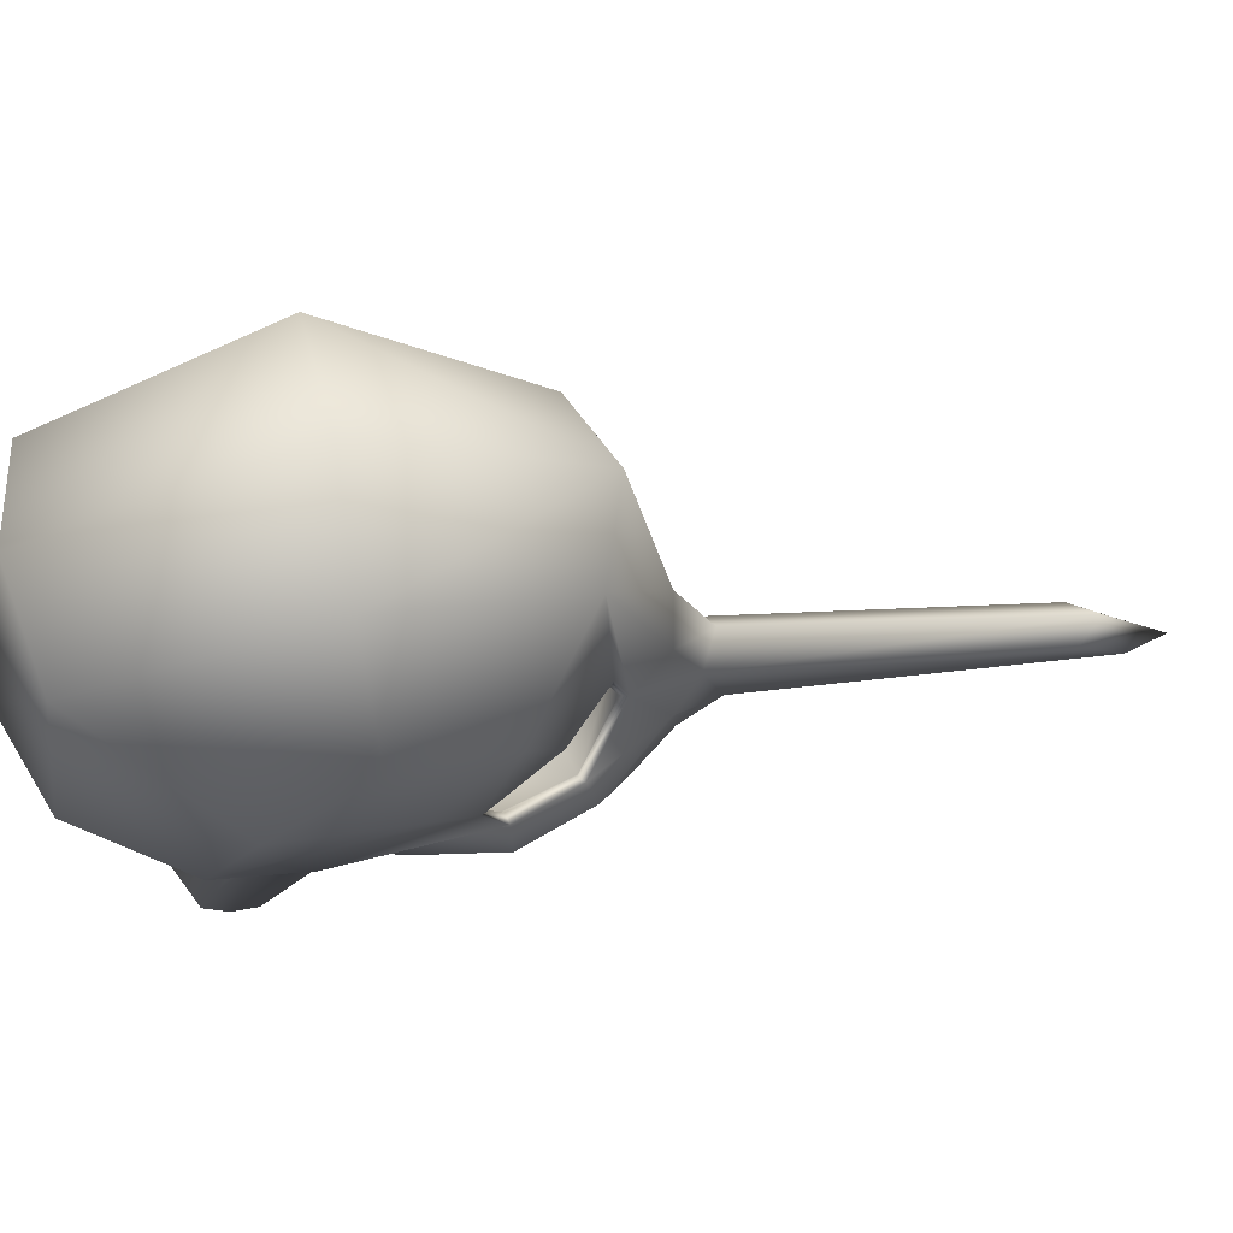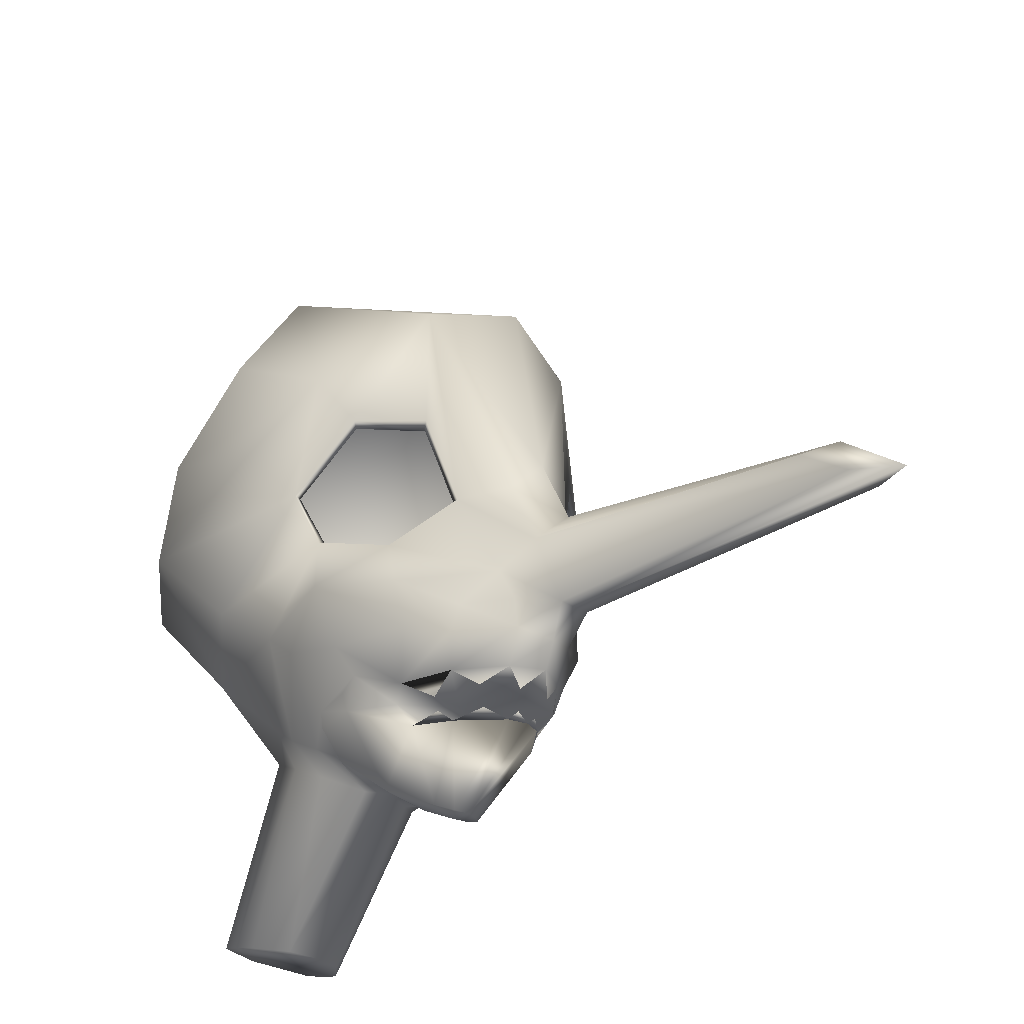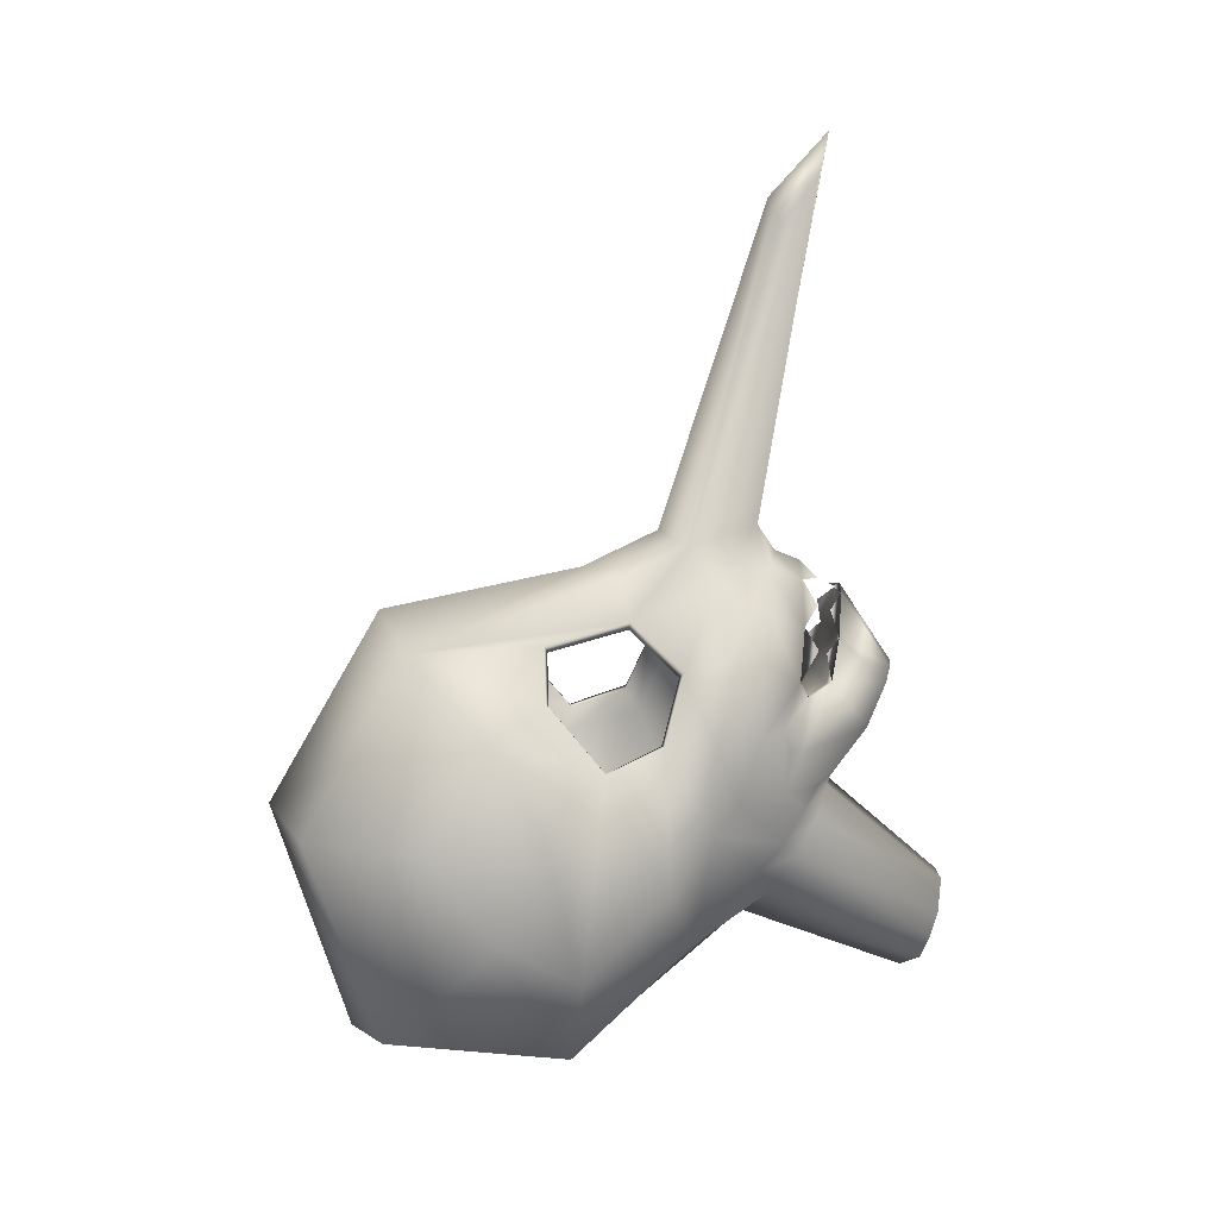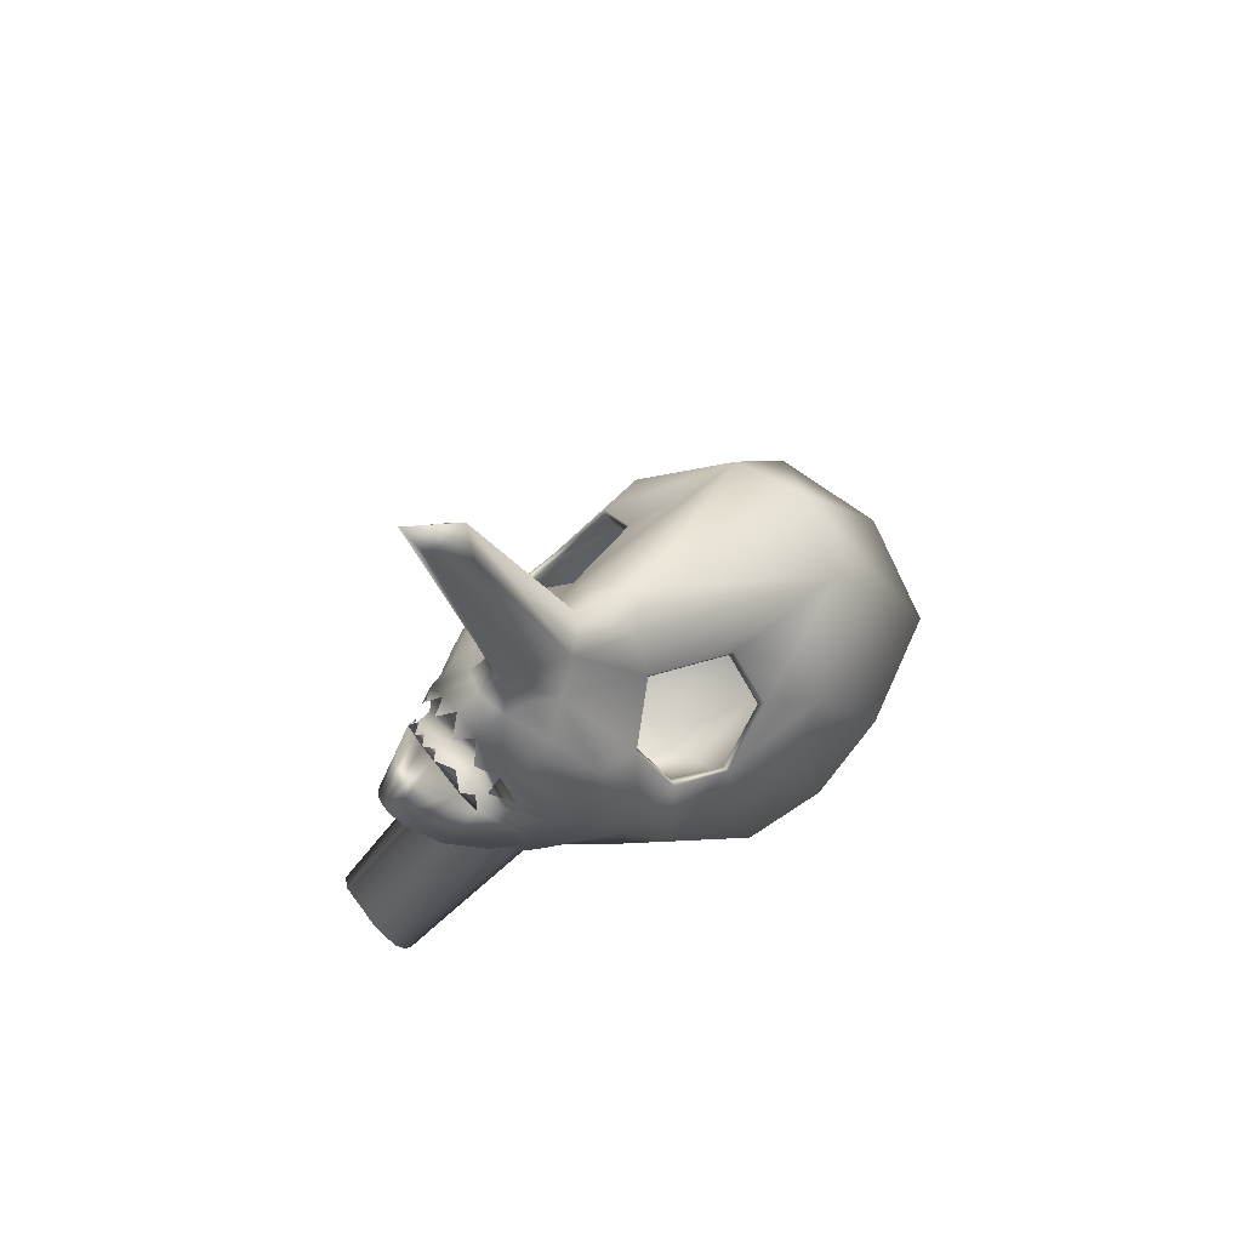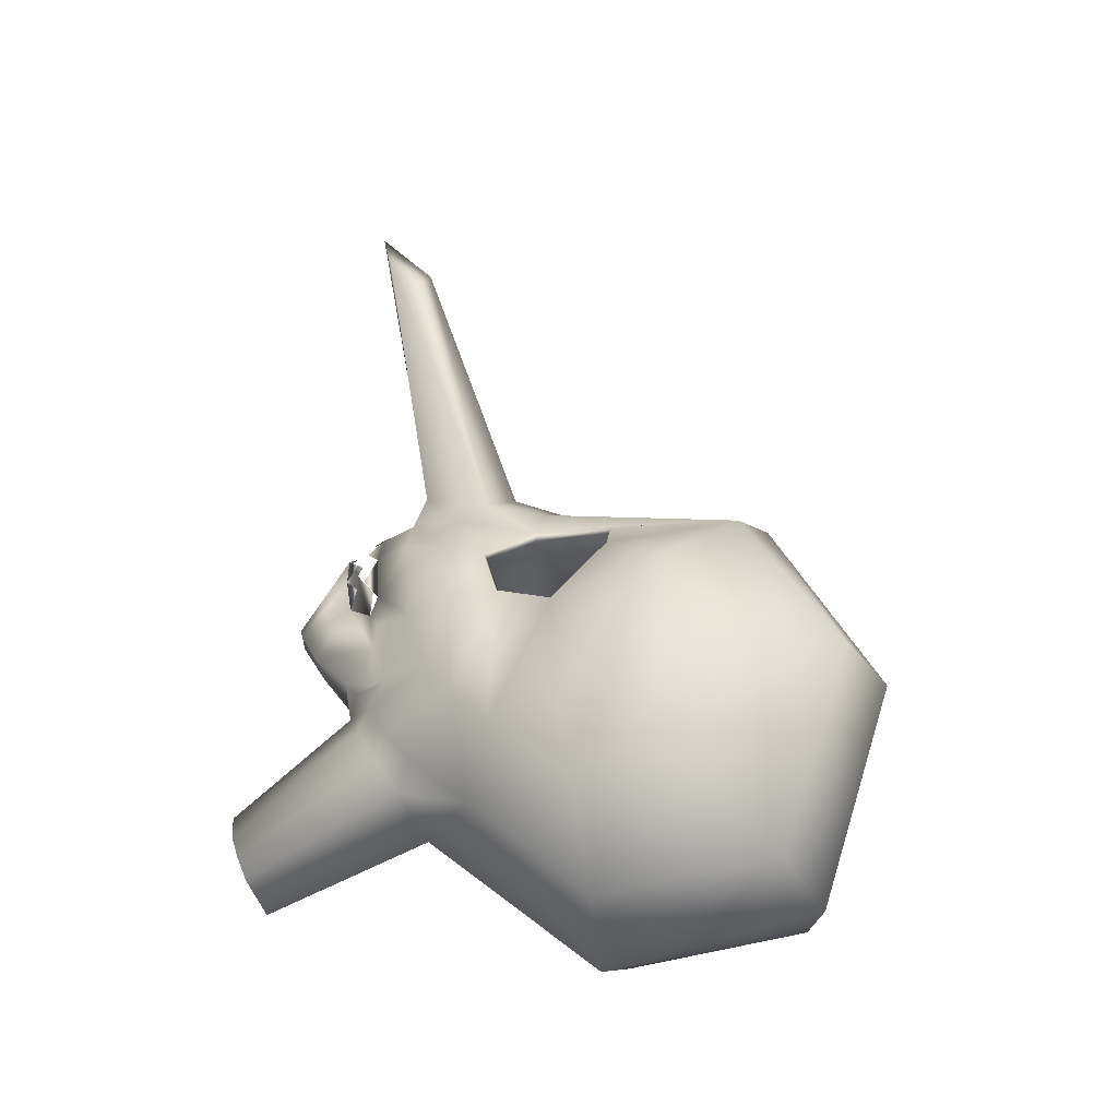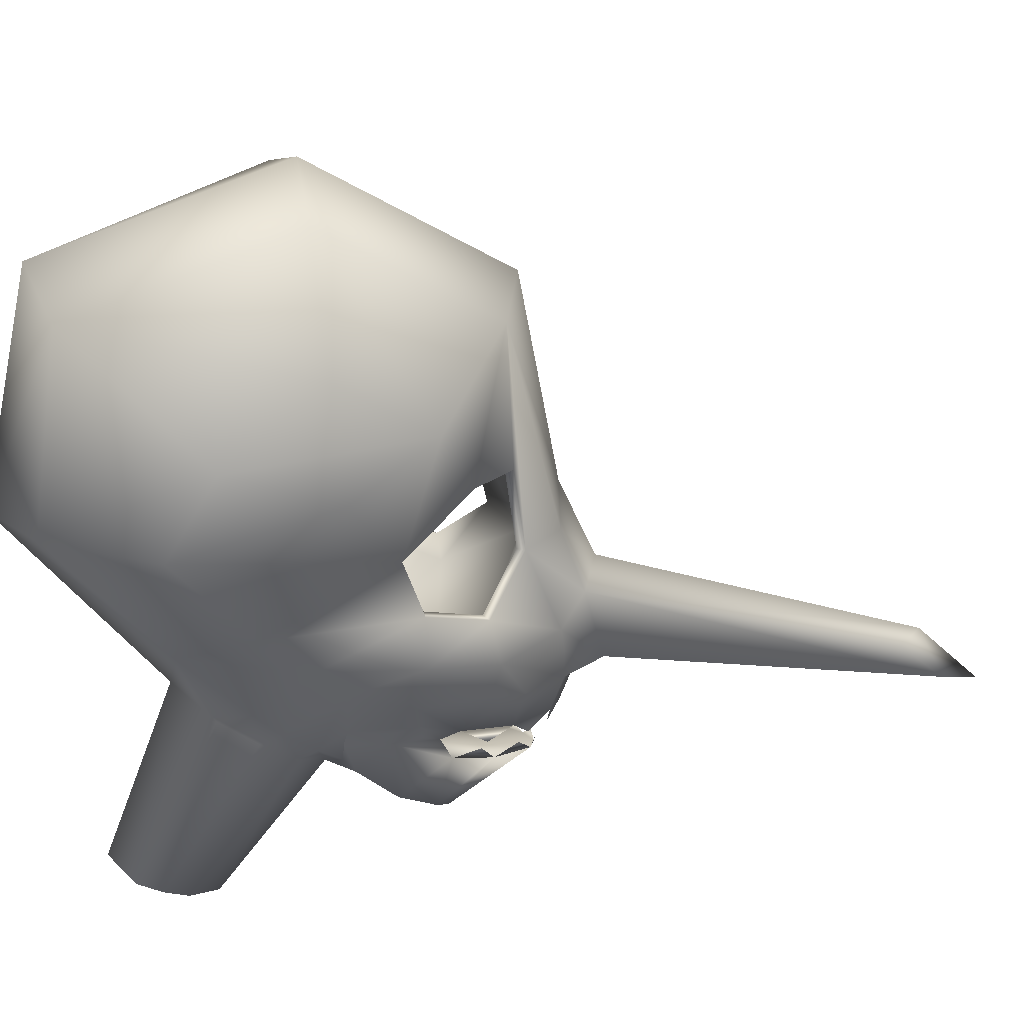
<metadata>
{"format":"obj","ext":"obj","renderer":"f3d","projection":"perspective","resolution":1024,"background":"white","views":[{"elev":63.6,"azim":-101.3,"up":"+Y"},{"elev":-35.5,"azim":-39.2,"up":"+Y"},{"elev":10.6,"azim":-97.4,"up":"+Z"},{"elev":66.0,"azim":53.5,"up":"+Z"},{"elev":-29.6,"azim":101.9,"up":"+Z"},{"elev":21.2,"azim":-103.2,"up":"+Y"}]}
</metadata>
<code>
o Cube
v 0.0214 0.0527 0.9083
v 0.01748 0.01334 0.9551
v 0.02562 0.1446 0.585
v 0.0835 0.4326 0.496
v 0.1206 0.5388 0.3197
v 0.1049 0.4625 0.1043
v 0.1068 0.2736 0.07897
v 0.09881 0.1473 0.1921
v 0.01465 0.07063 0.6073
v 0.03296 0.2127 0.5589
v 0.06318 0.2078 0.5183
v 0.0884 0.2966 0.5012
v 0.1376 0.3003 0.4546
v 0.1543 0.2442 0.3867
v 0.1406 0.184 0.4095
v 0.1074 0.1608 0.4748
v 0.02907 0.05994 0.5642
v 0.02736 0.026 0.5512
v 0.06671 0.06455 0.5179
v 0.04471 0.1161 0.5574
v 0.1082 0.116 0.4858
v 0.1592 0.3589 0.4217
v 0.1856 0.4227 0.3214
v 0.1906 0.3511 0.2266
v 0.1753 0.2695 0.18
v 0.1469 0.1785 0.2599
v 0.1429 0.1347 0.4105
v 0.1785 0.3091 0.3356
v 0.07551 0.07548 0.2594
v 0.1243 0.133 0.3114
v 0.1193 0.105 0.3413
v 0.09231 0.0772 0.479
v 0.1136 0.08257 0.4056
v 0.08507 0.05237 0.3462
v 0.05156 0.06003 0.2306
v 0.06127 0.2091 0.5103
v 0.08517 0.2932 0.4941
v 0.1318 0.2968 0.4499
v 0.1476 0.2436 0.3855
v 0.1304 0.186 0.407
v 0.1031 0.1646 0.469
v 0.09091 0.1413 0.4712
v 0.1289 0.1712 0.3848
v 0.1529 0.2514 0.3549
v 0.09963 0.4488 0.4446
v 0.05959 0.02958 0.5081
v 0.06472 0.08775 0.5256
v 0.07351 0.03612 0.4542
v 0.03203 0.08833 0.5637
v 0.01511 0.0073 0.5505
v 0.04181 0.01273 0.5265
v 0.05814 0.01435 0.4832
v 0.01622 -0.01713 0.5349
v 0.04454 -0.009541 0.4929
v 0.05695 0.000437 0.4497
v 0.01195 -0.0711 0.4548
v 0.0244 -0.06466 0.4415
v 0.04736 -0.03949 0.3994
v 0.009549 -0.009073 0.5409
v 0.03138 -0.002737 0.5196
v 0.05057 0.004584 0.4788
v 0.09571 0.05616 0.4114
v 0.09172 0.04959 0.3883
v 0.05811 0.03579 0.2684
v 0.05332 0.01363 0.3048
v 0.02329 -0.004191 0.3338
v 0.07612 0.05145 0.2875
v 0.07035 0.02963 0.3204
v 0.04599 -0.1014 0.15
v 0.0505 -0.1106 0.1739
v 0.04746 -0.1193 0.1981
v 0.02626 -0.1277 0.2286
v 0.08393 0.03581 0.385
v 0.06799 0.002895 0.3555
v 0.05943 0.01232 0.3453
v 0.08103 0.03829 0.3428
v 0.06499 0.02552 0.4364
v 0.08605 0.0404 0.4123
v 0 0.4909 0.08733
v 0 0.4546 0.5258
v 0 0.08089 0.195
v 0 0.06111 0.9346
v 0 0 1
v 0 0.5698 0.3281
v 0 0.2641 0.0407
v 0 0.1708 0.6012
v 0 0.07015 0.6073
v 0 0.02447 0.5677
v 0 0.03686 0.5081
v 0 -0.01876 0.5423
v 0 -0.07326 0.4604
v 0 -0.002326 0.3429
v -0.0214 0.0527 0.9083
v -0.01748 0.01334 0.9551
v -0.02562 0.1446 0.585
v -0.0835 0.4326 0.496
v -0.1206 0.5388 0.3197
v -0.1049 0.4625 0.1043
v -0.1068 0.2736 0.07897
v -0.09881 0.1473 0.1921
v -0.01465 0.07063 0.6073
v 0 0.2488 0.5651
v -0.03296 0.2127 0.5589
v -0.06318 0.2078 0.5183
v -0.0884 0.2966 0.5012
v -0.1376 0.3003 0.4546
v -0.1543 0.2442 0.3867
v -0.1406 0.184 0.4095
v -0.1074 0.1608 0.4748
v -0.02907 0.05994 0.5642
v -0.02736 0.026 0.5512
v -0.06671 0.06455 0.5179
v 0 0.05002 0.5784
v -0.04471 0.1161 0.5574
v -0.1082 0.116 0.4858
v -0.1592 0.3589 0.4217
v -0.1856 0.4227 0.3214
v -0.1906 0.3511 0.2266
v -0.1753 0.2695 0.18
v -0.1469 0.1785 0.2599
v -0.1429 0.1347 0.4105
v -0.1785 0.3091 0.3356
v -0.07551 0.07548 0.2594
v -0.1243 0.133 0.3114
v -0.1193 0.105 0.3413
v -0.09231 0.0772 0.479
v -0.1136 0.08257 0.4056
v -0.08507 0.05237 0.3462
v -0.05156 0.06003 0.2306
v -0.06127 0.2091 0.5103
v -0.08517 0.2932 0.4941
v -0.1318 0.2968 0.4499
v -0.1476 0.2436 0.3855
v -0.1304 0.186 0.407
v -0.1031 0.1646 0.469
v -0.09091 0.1413 0.4712
v -0.1289 0.1712 0.3848
v -0.1529 0.2514 0.3549
v -0.09963 0.4488 0.4446
v 0 0.3205 0.5061
v 0 0.2034 0.5287
v -0.05959 0.02958 0.5081
v -0.06472 0.08775 0.5256
v -0.07351 0.03612 0.4542
v -0.03203 0.08833 0.5637
v -0.01511 0.0073 0.5505
v -0.04181 0.01273 0.5265
v -0.05814 0.01435 0.4832
v -0.01622 -0.01713 0.5349
v -0.04454 -0.009541 0.4929
v -0.05695 0.000437 0.4497
v -0.01195 -0.0711 0.4548
v -0.0244 -0.06466 0.4415
v -0.04736 -0.03949 0.3994
v -0.009549 -0.009073 0.5409
v -0.03138 -0.002737 0.5196
v -0.05057 0.004584 0.4788
v -0.09571 0.05616 0.4114
v -0.09172 0.04959 0.3883
v -0.05811 0.03579 0.2684
v -0.05332 0.01363 0.3048
v -0.02329 -0.004191 0.3338
v -0.07612 0.05145 0.2875
v -0.07035 0.02963 0.3204
v 0 -0.09206 0.1274
v 0 -0.1279 0.2327
v -0.04599 -0.1014 0.15
v -0.0505 -0.1106 0.1739
v -0.04746 -0.1193 0.1981
v -0.02626 -0.1277 0.2286
v 0 -0.06898 0.438
v 0 -0.04306 0.3963
v -0.08393 0.03581 0.385
v -0.06799 0.002895 0.3555
v -0.05943 0.01232 0.3453
v -0.08103 0.03829 0.3428
v -0.06499 0.02552 0.4364
v -0.08605 0.0404 0.4123
v 0 0.0434 0.4454
v 0 0.03979 0.4023
v 0 -0.01831 0.4906
v 0 -0.00704 0.4361
v 0 0.4538 0.5044
v 0 0.5551 0.2956
v 0 0.4762 0.09253
v 0 0.2921 0.04905
v 0 0.09736 0.2054
v 0 0.08007 0.3294
v 0 0.1283 0.4487
f 5 84 80 4
f 10 102 86 3
f 82 83 2 1
f 3 86 82 1
f 8 81 85 7
f 85 79 6 7
f 79 84 5 6
f 87 9 2 83
f 2 9 3 1
f 4 80 102 10
f 4 10 11 12
f 20 47 21
f 17 18 46 19
f 19 46 48 32
f 113 88 18 17
f 3 20 11 10
f 4 12 13 22
f 5 4 22 23
f 8 7 25 26
f 7 6 24 25
f 6 5 23 24
f 16 11 20 21
f 27 15 16 21
f 14 28 22 13
f 22 28 24 23
f 25 24 28
f 25 28 14 26
f 8 26 30 29
f 15 30 26 14
f 27 31 30 15
f 31 27 33 34
f 27 21 32 33
f 11 16 41 36
f 15 14 39 40
f 13 12 37 38
f 16 15 40 41
f 14 13 38 39
f 12 11 36 37
f 37 36 141 140
f 38 37 140 45
f 39 38 45 44
f 40 39 44 43
f 36 41 42 141
f 41 40 43 42
f 21 47 19 32
f 17 19 47 49
f 47 20 49
f 9 49 20 3
f 17 49 9 113
f 9 87 113
f 18 88 50
f 46 18 51
f 48 52 46
f 91 56 53 90
f 54 53 56 57
f 55 54 57 58
f 53 90 59
f 54 53 60
f 55 54 61
f 33 32 48 62
f 34 33 62 63
f 67 29 30 31
f 68 67 31 34
f 8 29 35 81
f 65 64 67 68
f 64 35 29 67
f 81 35 69 165
f 65 66 72 71
f 35 64 70 69
f 92 166 72 66
f 64 65 71 70
f 171 57 56 91
f 58 57 171 172
f 58 74 73 55
f 58 172 92 74
f 66 75 74 92
f 76 73 74 75
f 66 65 68 75
f 34 76 75 68
f 34 63 73 76
f 62 48 77 78
f 73 78 77 55
f 62 78 73 63
f 46 18 88 89
f 179 48 46 89
f 181 90 53 54
f 181 54 55 182
f 55 77 180 182
f 77 48 179 180
f 45 140 183
f 42 189 141
f 42 43 188 189
f 187 188 43
f 43 44 186 187
f 183 184 45
f 184 185 45
f 44 45 185 186
f 165 69 70 71 72 166
f 97 96 80 84
f 103 95 86 102
f 82 93 94 83
f 95 93 82 86
f 100 99 85 81
f 85 99 98 79
f 79 98 97 84
f 87 83 94 101
f 94 93 95 101
f 96 103 102 80
f 96 105 104 103
f 114 115 143
f 110 112 142 111
f 112 126 144 142
f 113 110 111 88
f 95 103 104 114
f 96 116 106 105
f 97 117 116 96
f 100 120 119 99
f 99 119 118 98
f 98 118 117 97
f 109 115 114 104
f 121 115 109 108
f 107 106 116 122
f 116 117 118 122
f 119 122 118
f 119 120 107 122
f 100 123 124 120
f 108 107 120 124
f 121 108 124 125
f 125 128 127 121
f 121 127 126 115
f 104 130 135 109
f 108 134 133 107
f 106 132 131 105
f 109 135 134 108
f 107 133 132 106
f 105 131 130 104
f 131 140 141 130
f 132 139 140 131
f 133 138 139 132
f 134 137 138 133
f 130 141 136 135
f 135 136 137 134
f 115 126 112 143
f 110 145 143 112
f 143 145 114
f 101 95 114 145
f 110 113 101 145
f 101 113 87
f 111 146 88
f 142 147 111
f 144 142 148
f 91 90 149 152
f 150 153 152 149
f 151 154 153 150
f 149 155 90
f 150 156 149
f 151 157 150
f 127 158 144 126
f 128 159 158 127
f 163 125 124 123
f 164 128 125 163
f 100 81 129 123
f 161 164 163 160
f 160 163 123 129
f 81 165 167 129
f 161 169 170 162
f 129 167 168 160
f 92 162 170 166
f 160 168 169 161
f 171 91 152 153
f 154 172 171 153
f 154 151 173 174
f 154 174 92 172
f 162 92 174 175
f 176 175 174 173
f 162 175 164 161
f 128 164 175 176
f 128 176 173 159
f 158 178 177 144
f 173 151 177 178
f 158 159 173 178
f 142 89 88 111
f 179 89 142 144
f 181 150 149 90
f 181 182 151 150
f 151 182 180 177
f 177 180 179 144
f 139 183 140
f 136 141 189
f 136 189 188 137
f 187 137 188
f 137 187 186 138
f 183 139 184
f 184 139 185
f 138 186 185 139
f 165 166 170 169 168 167

</code>
